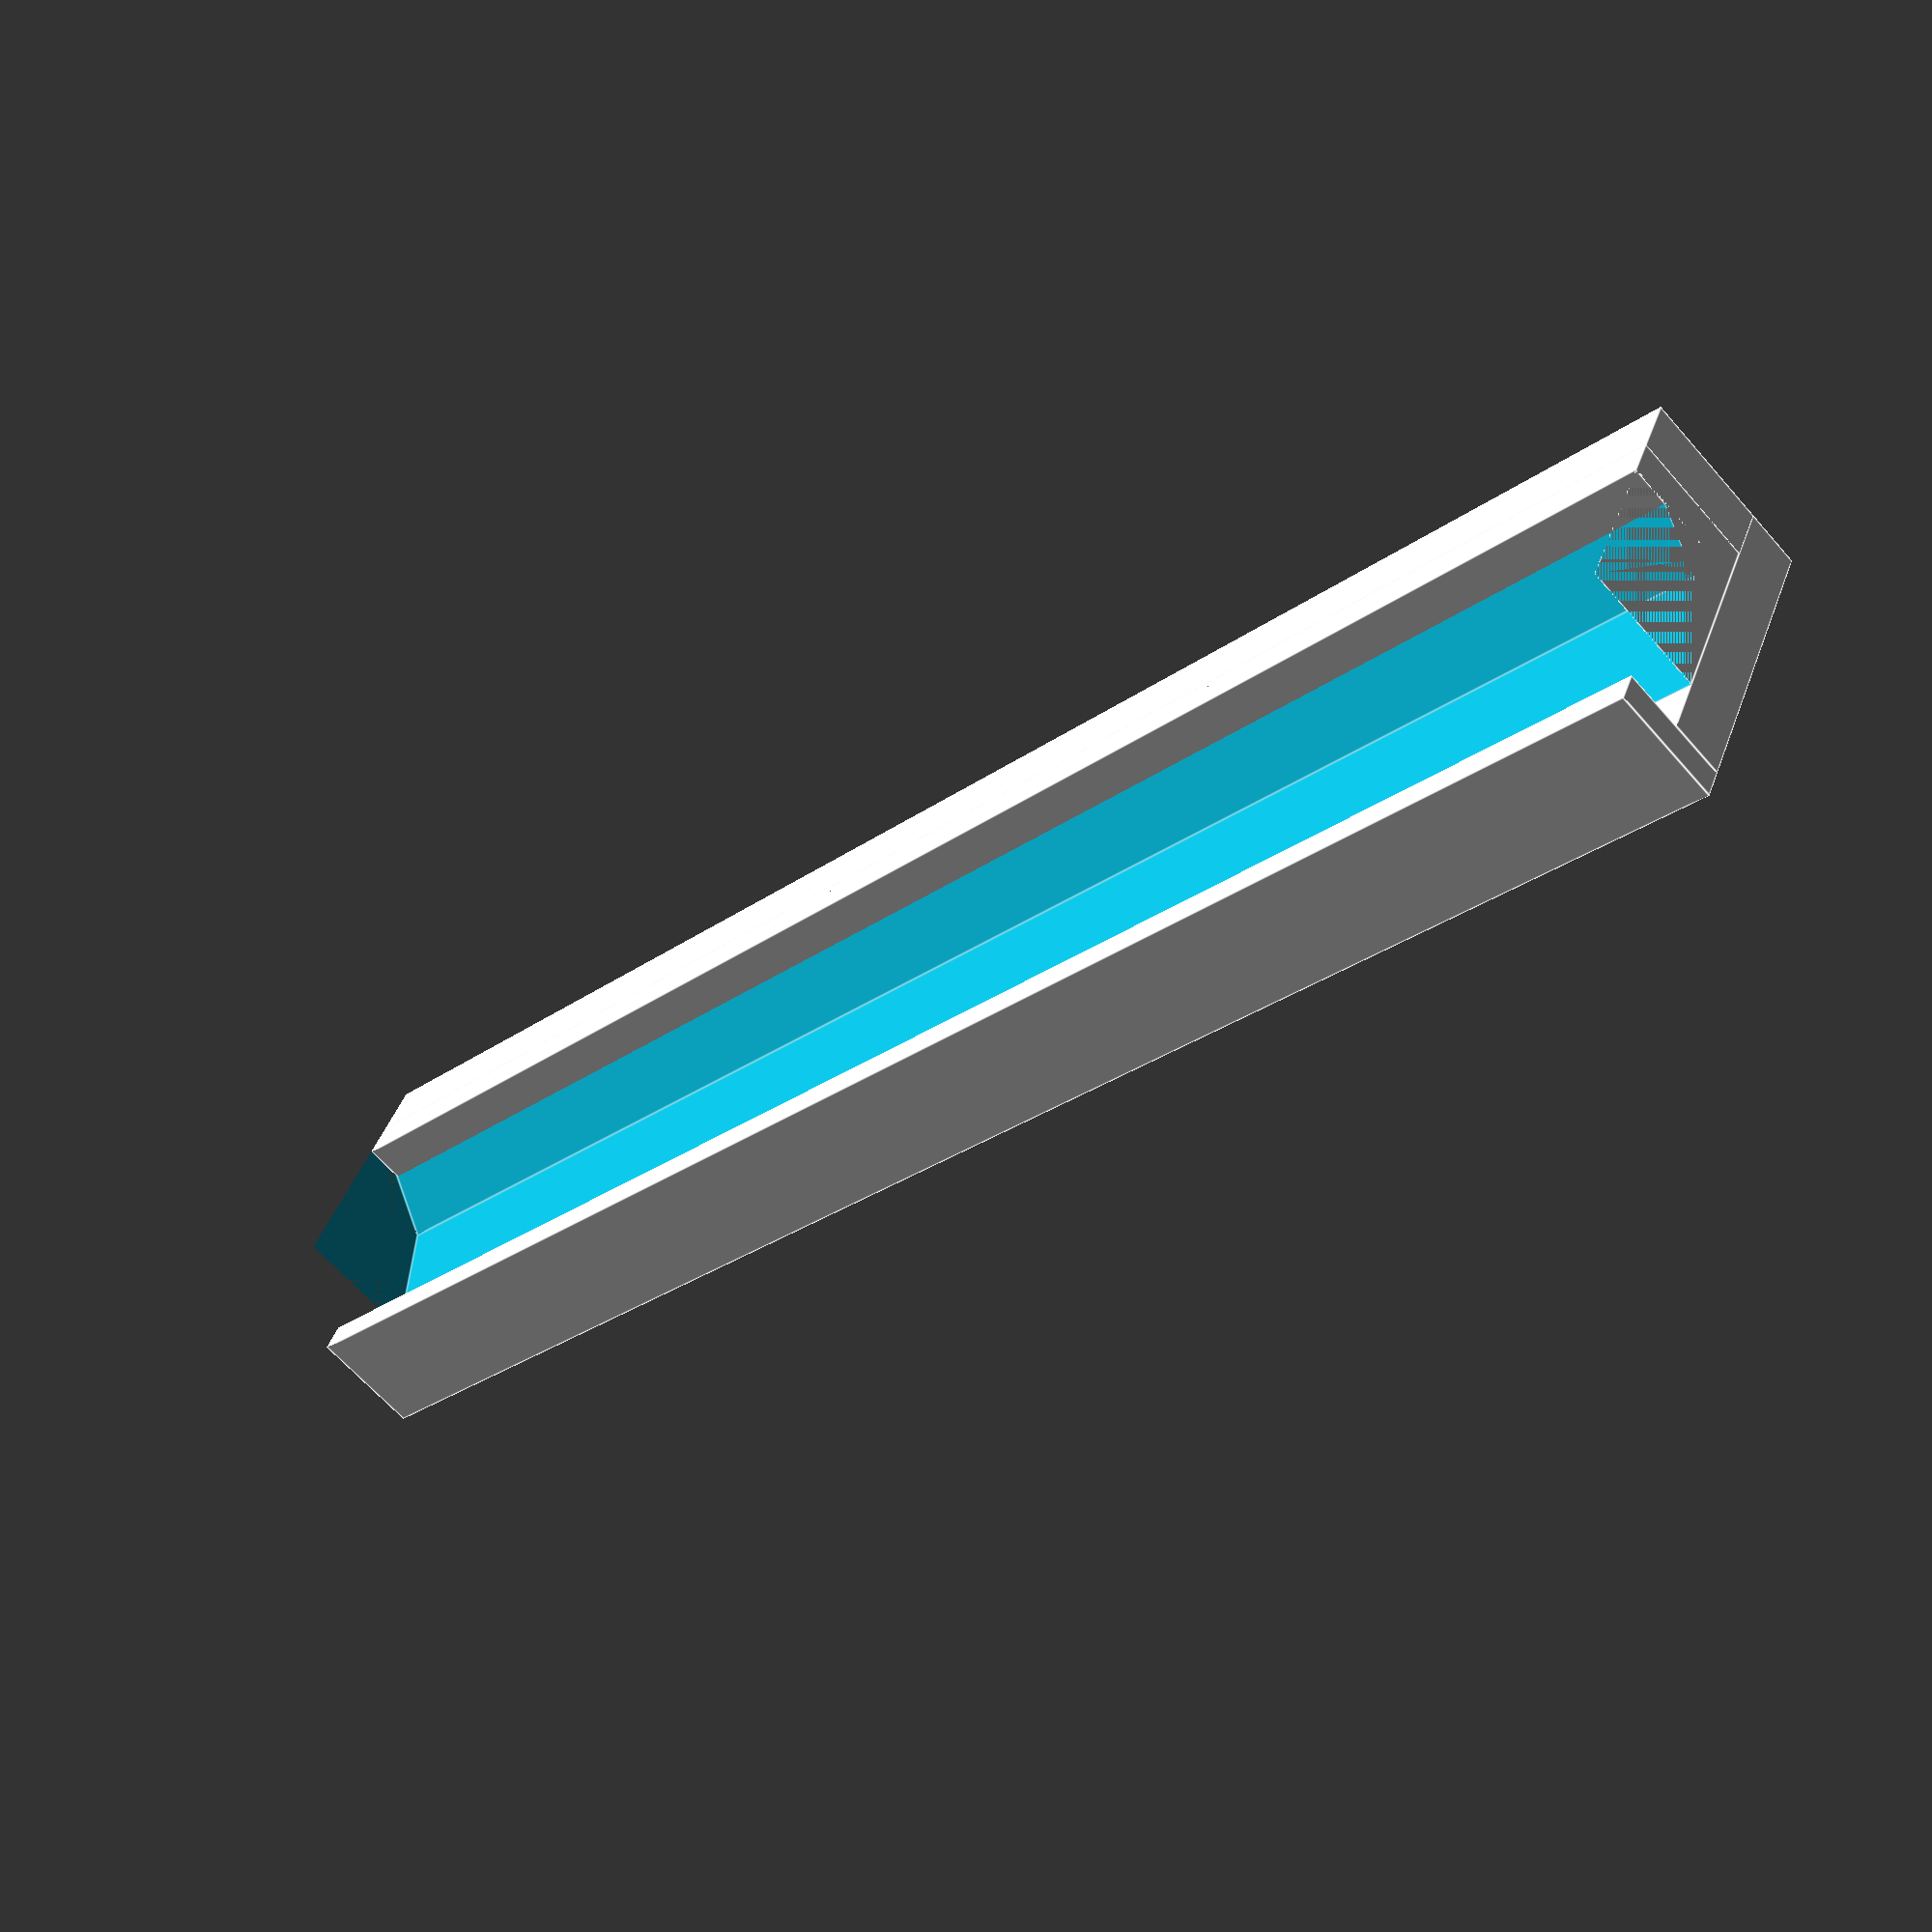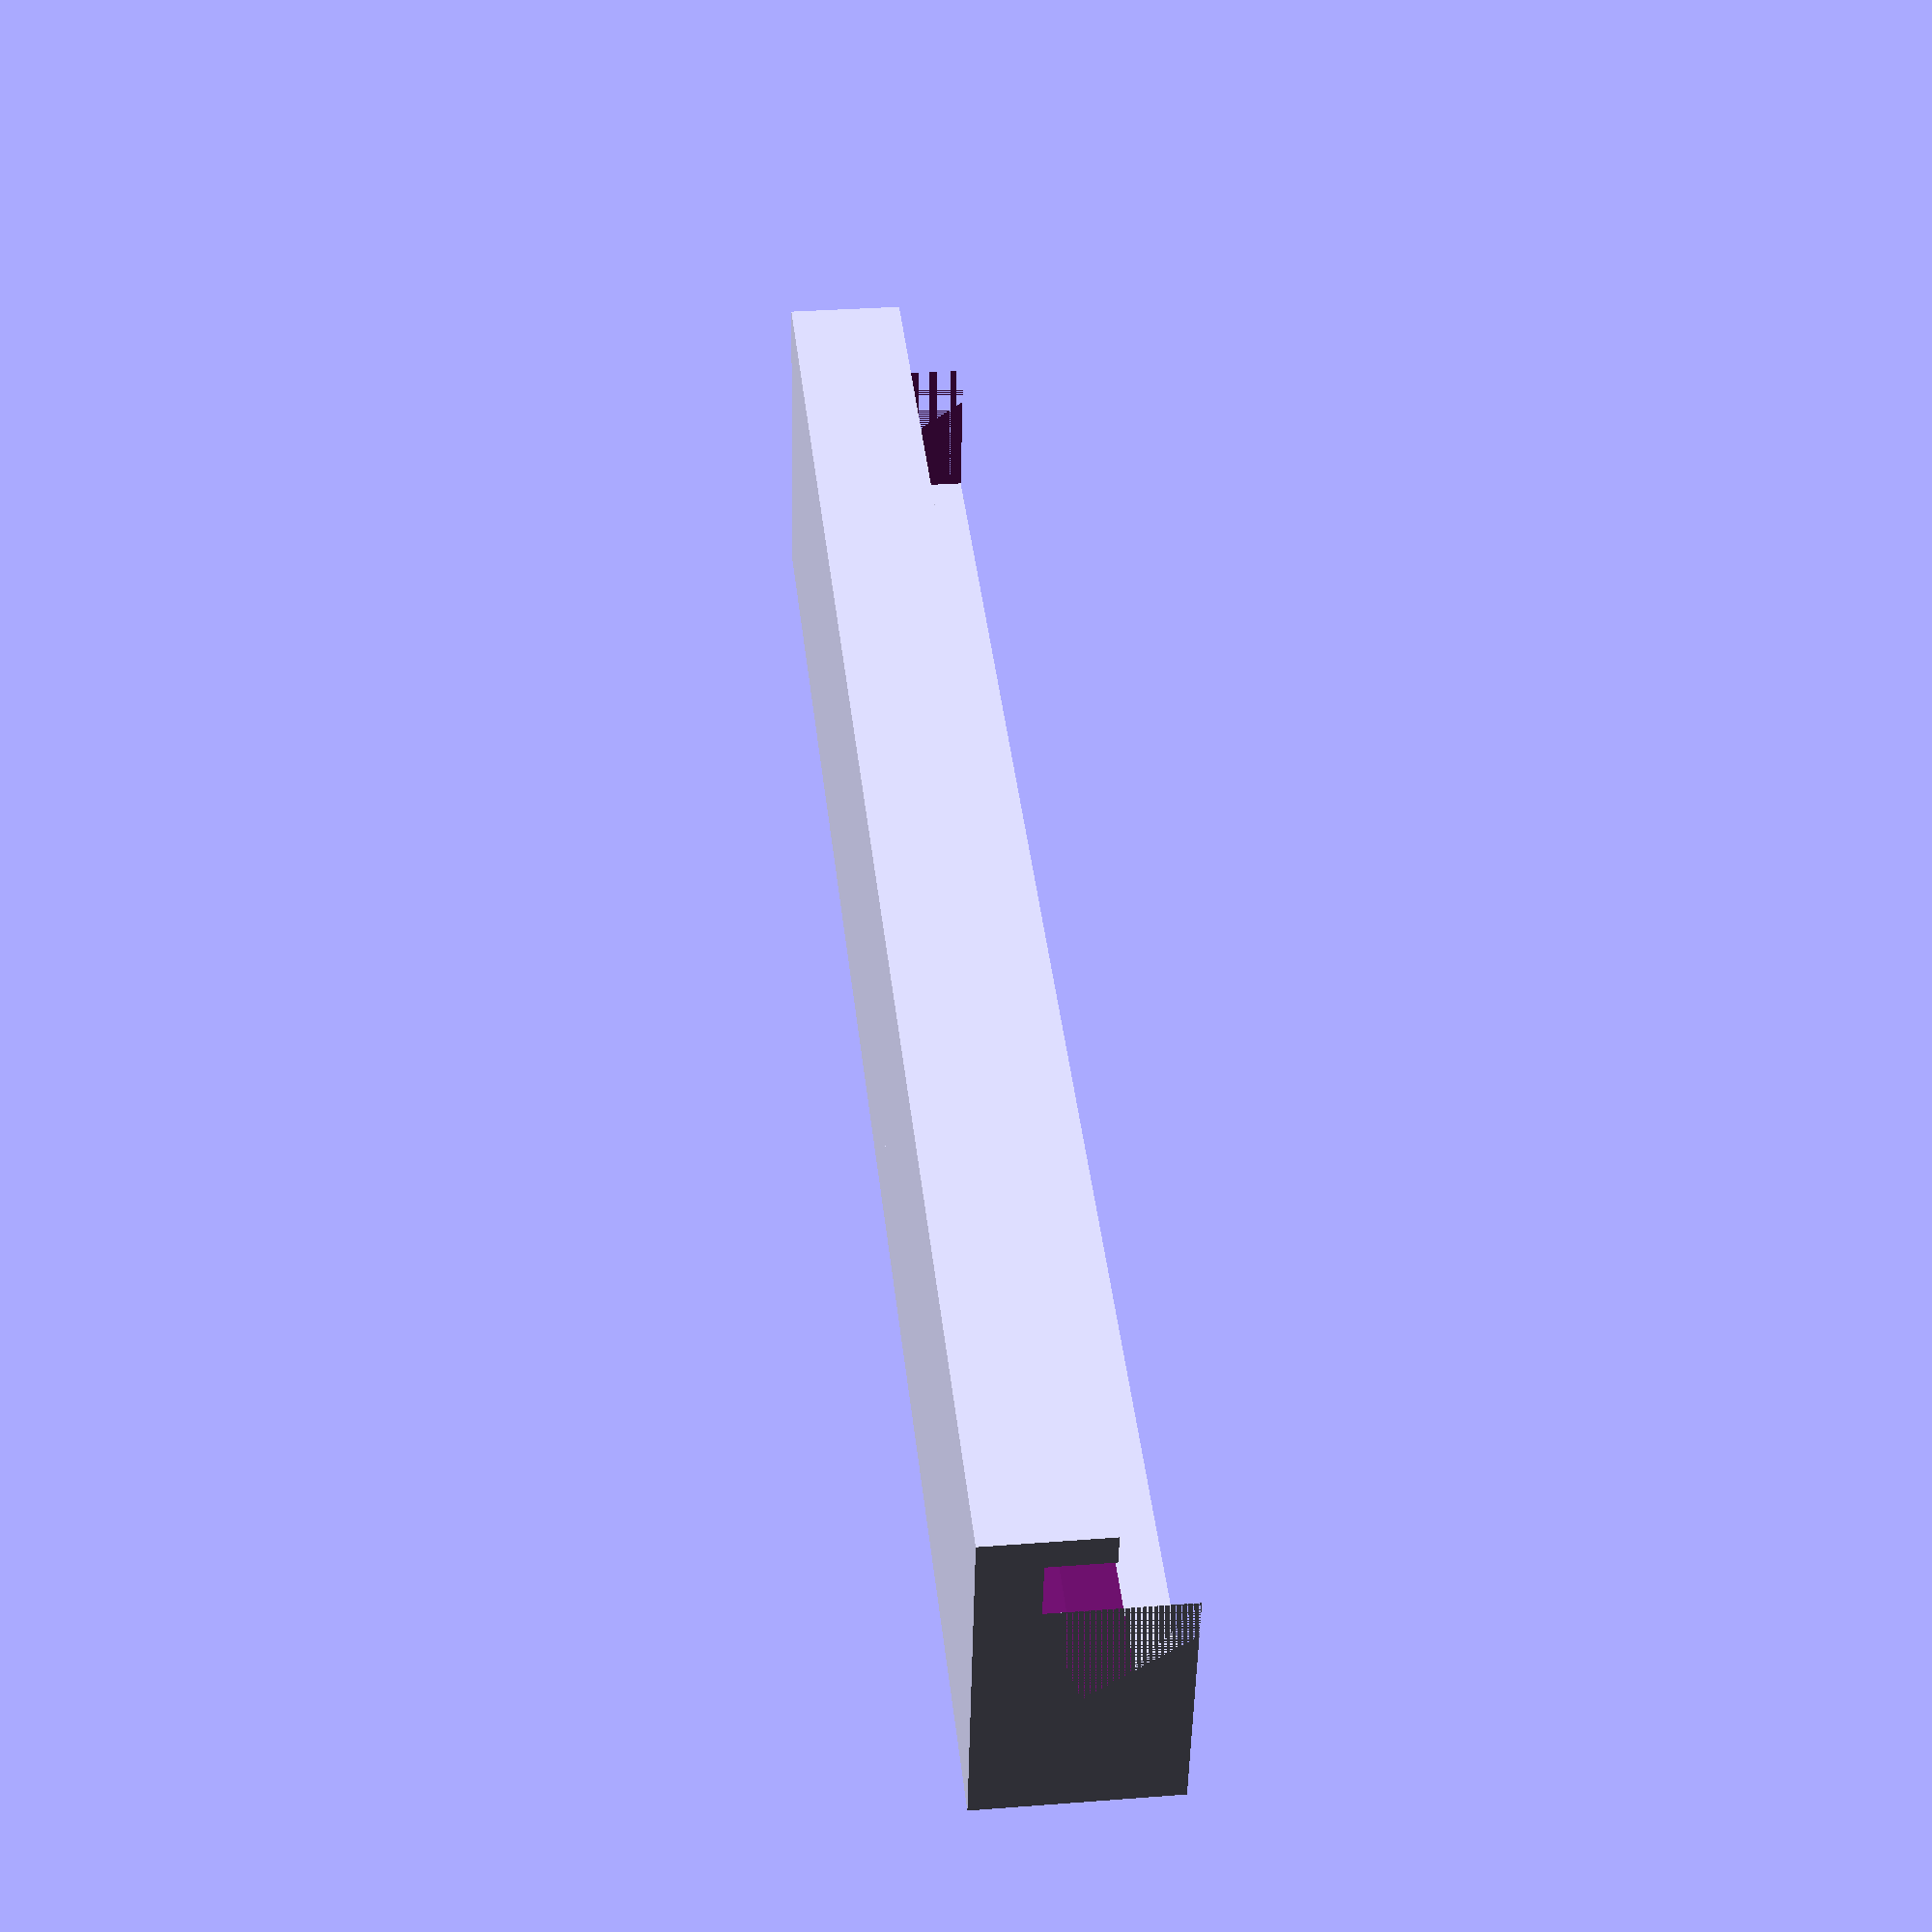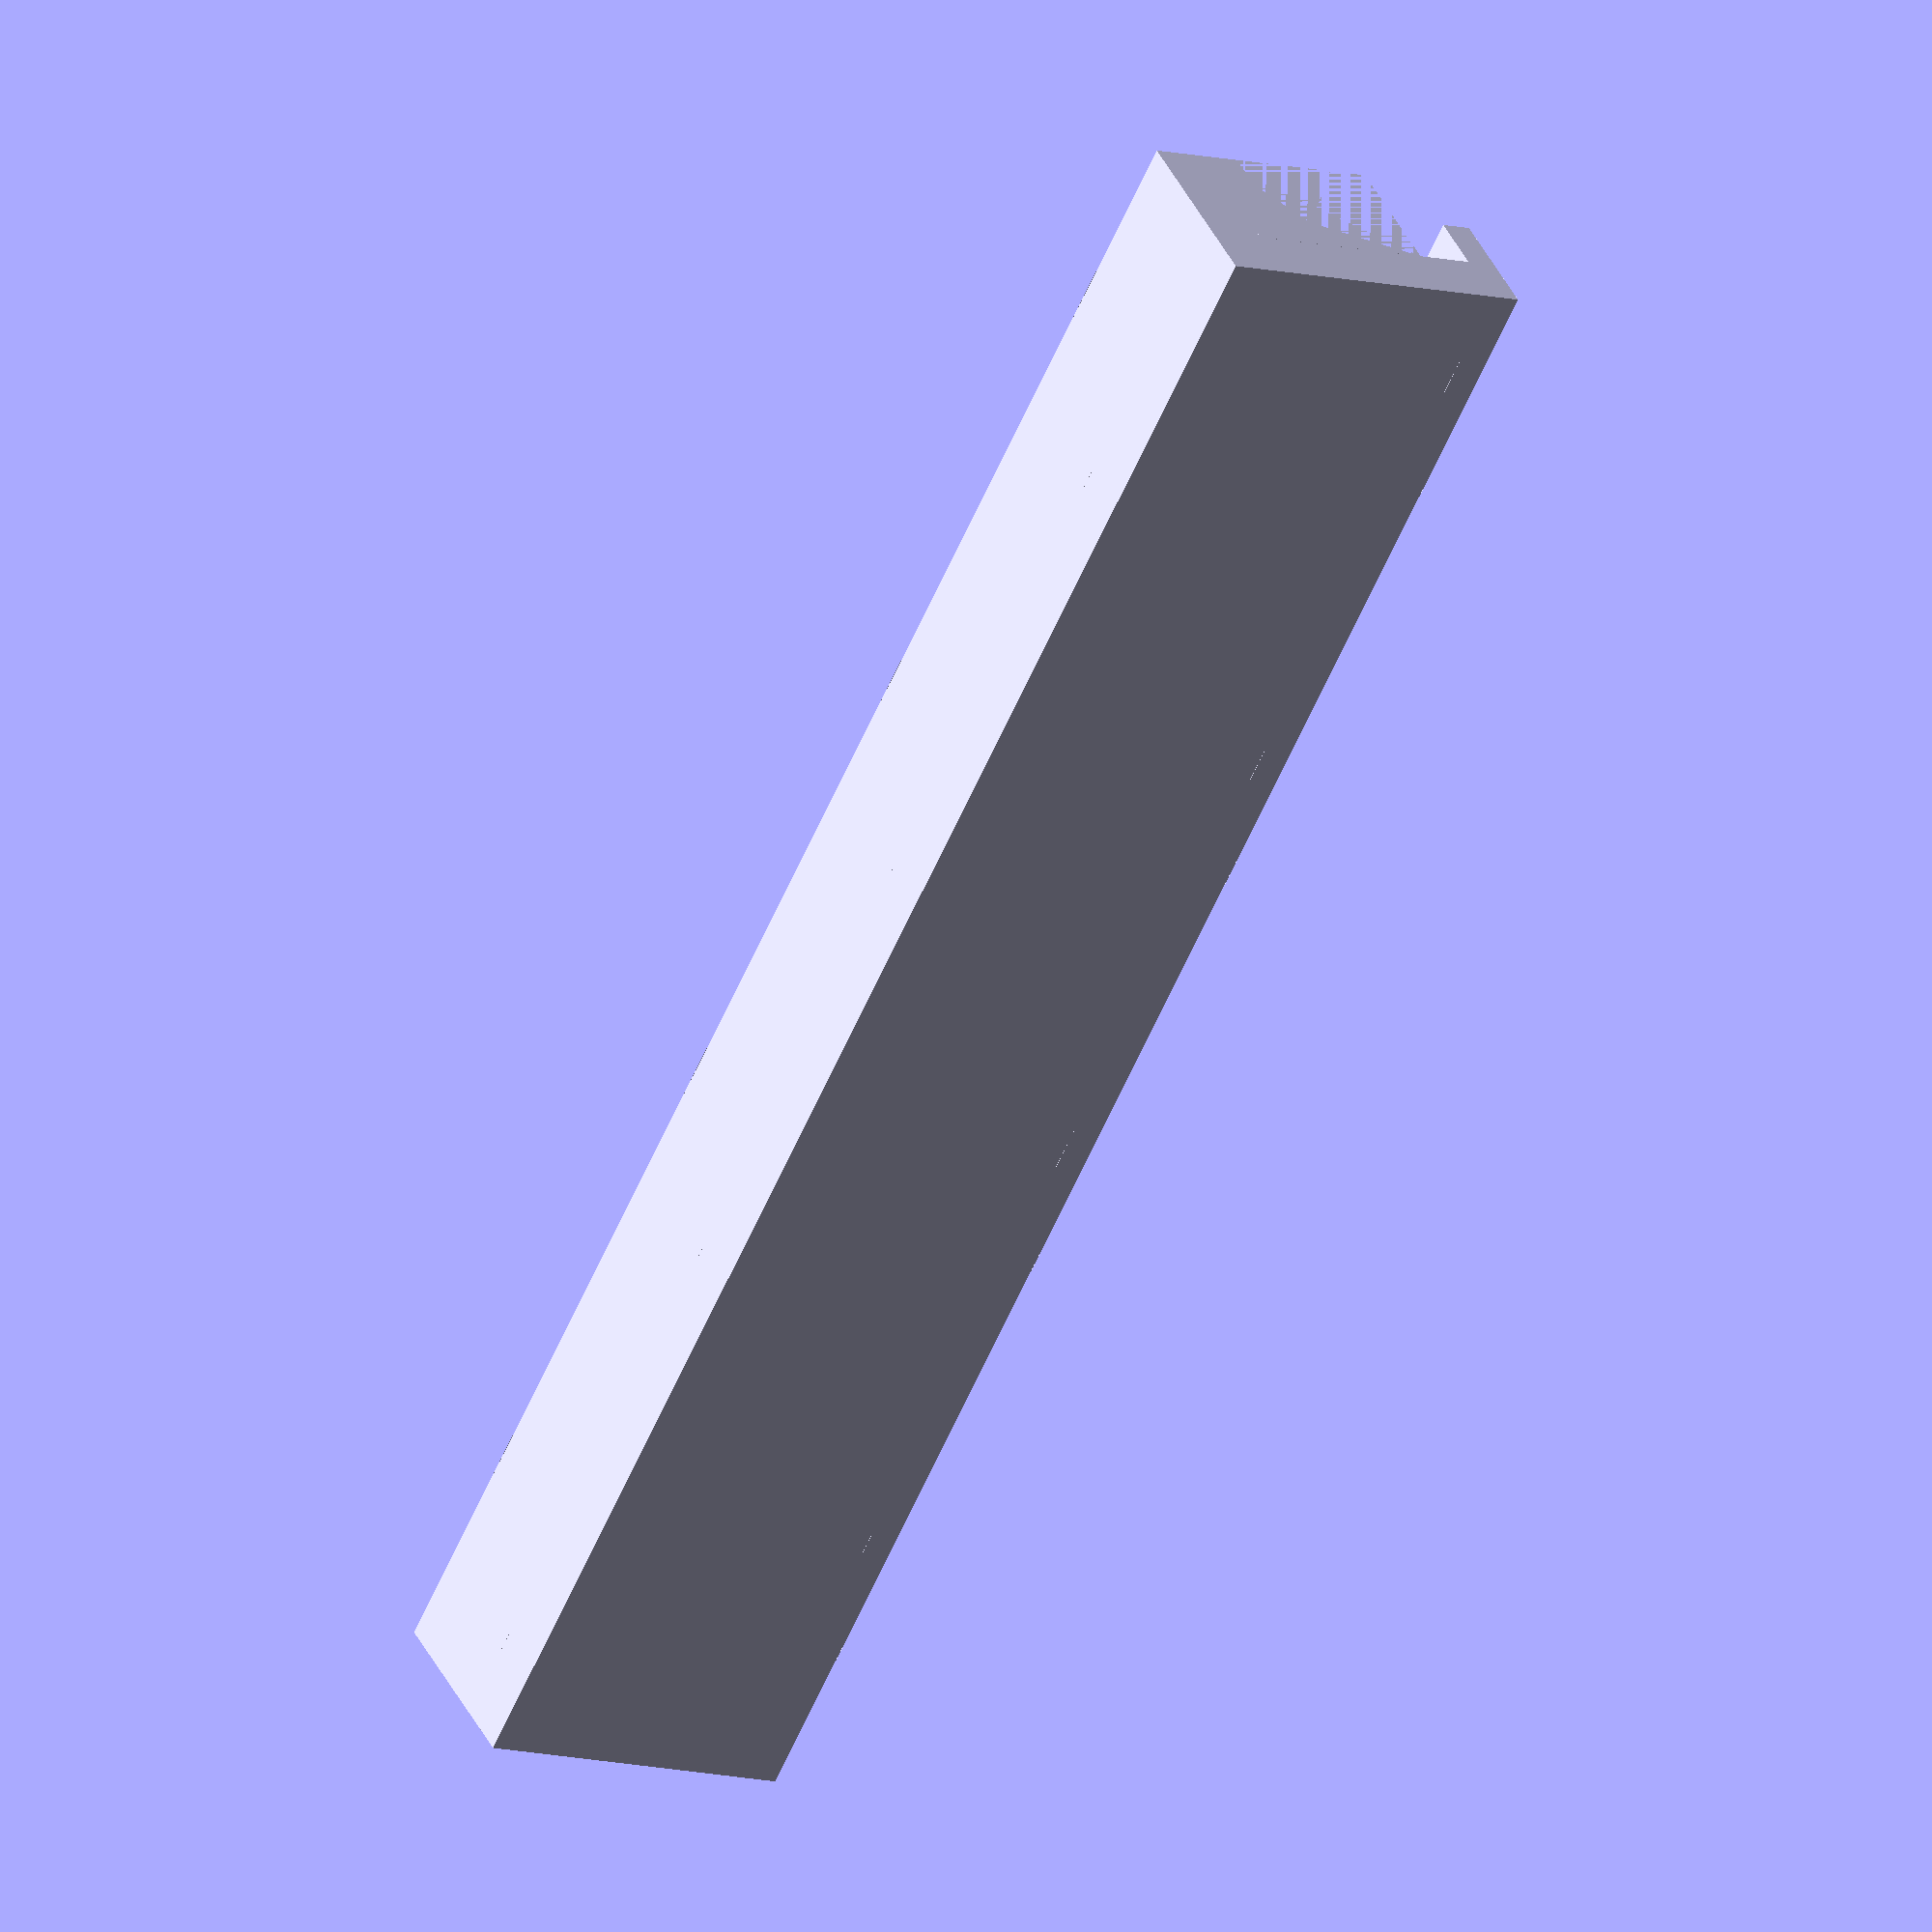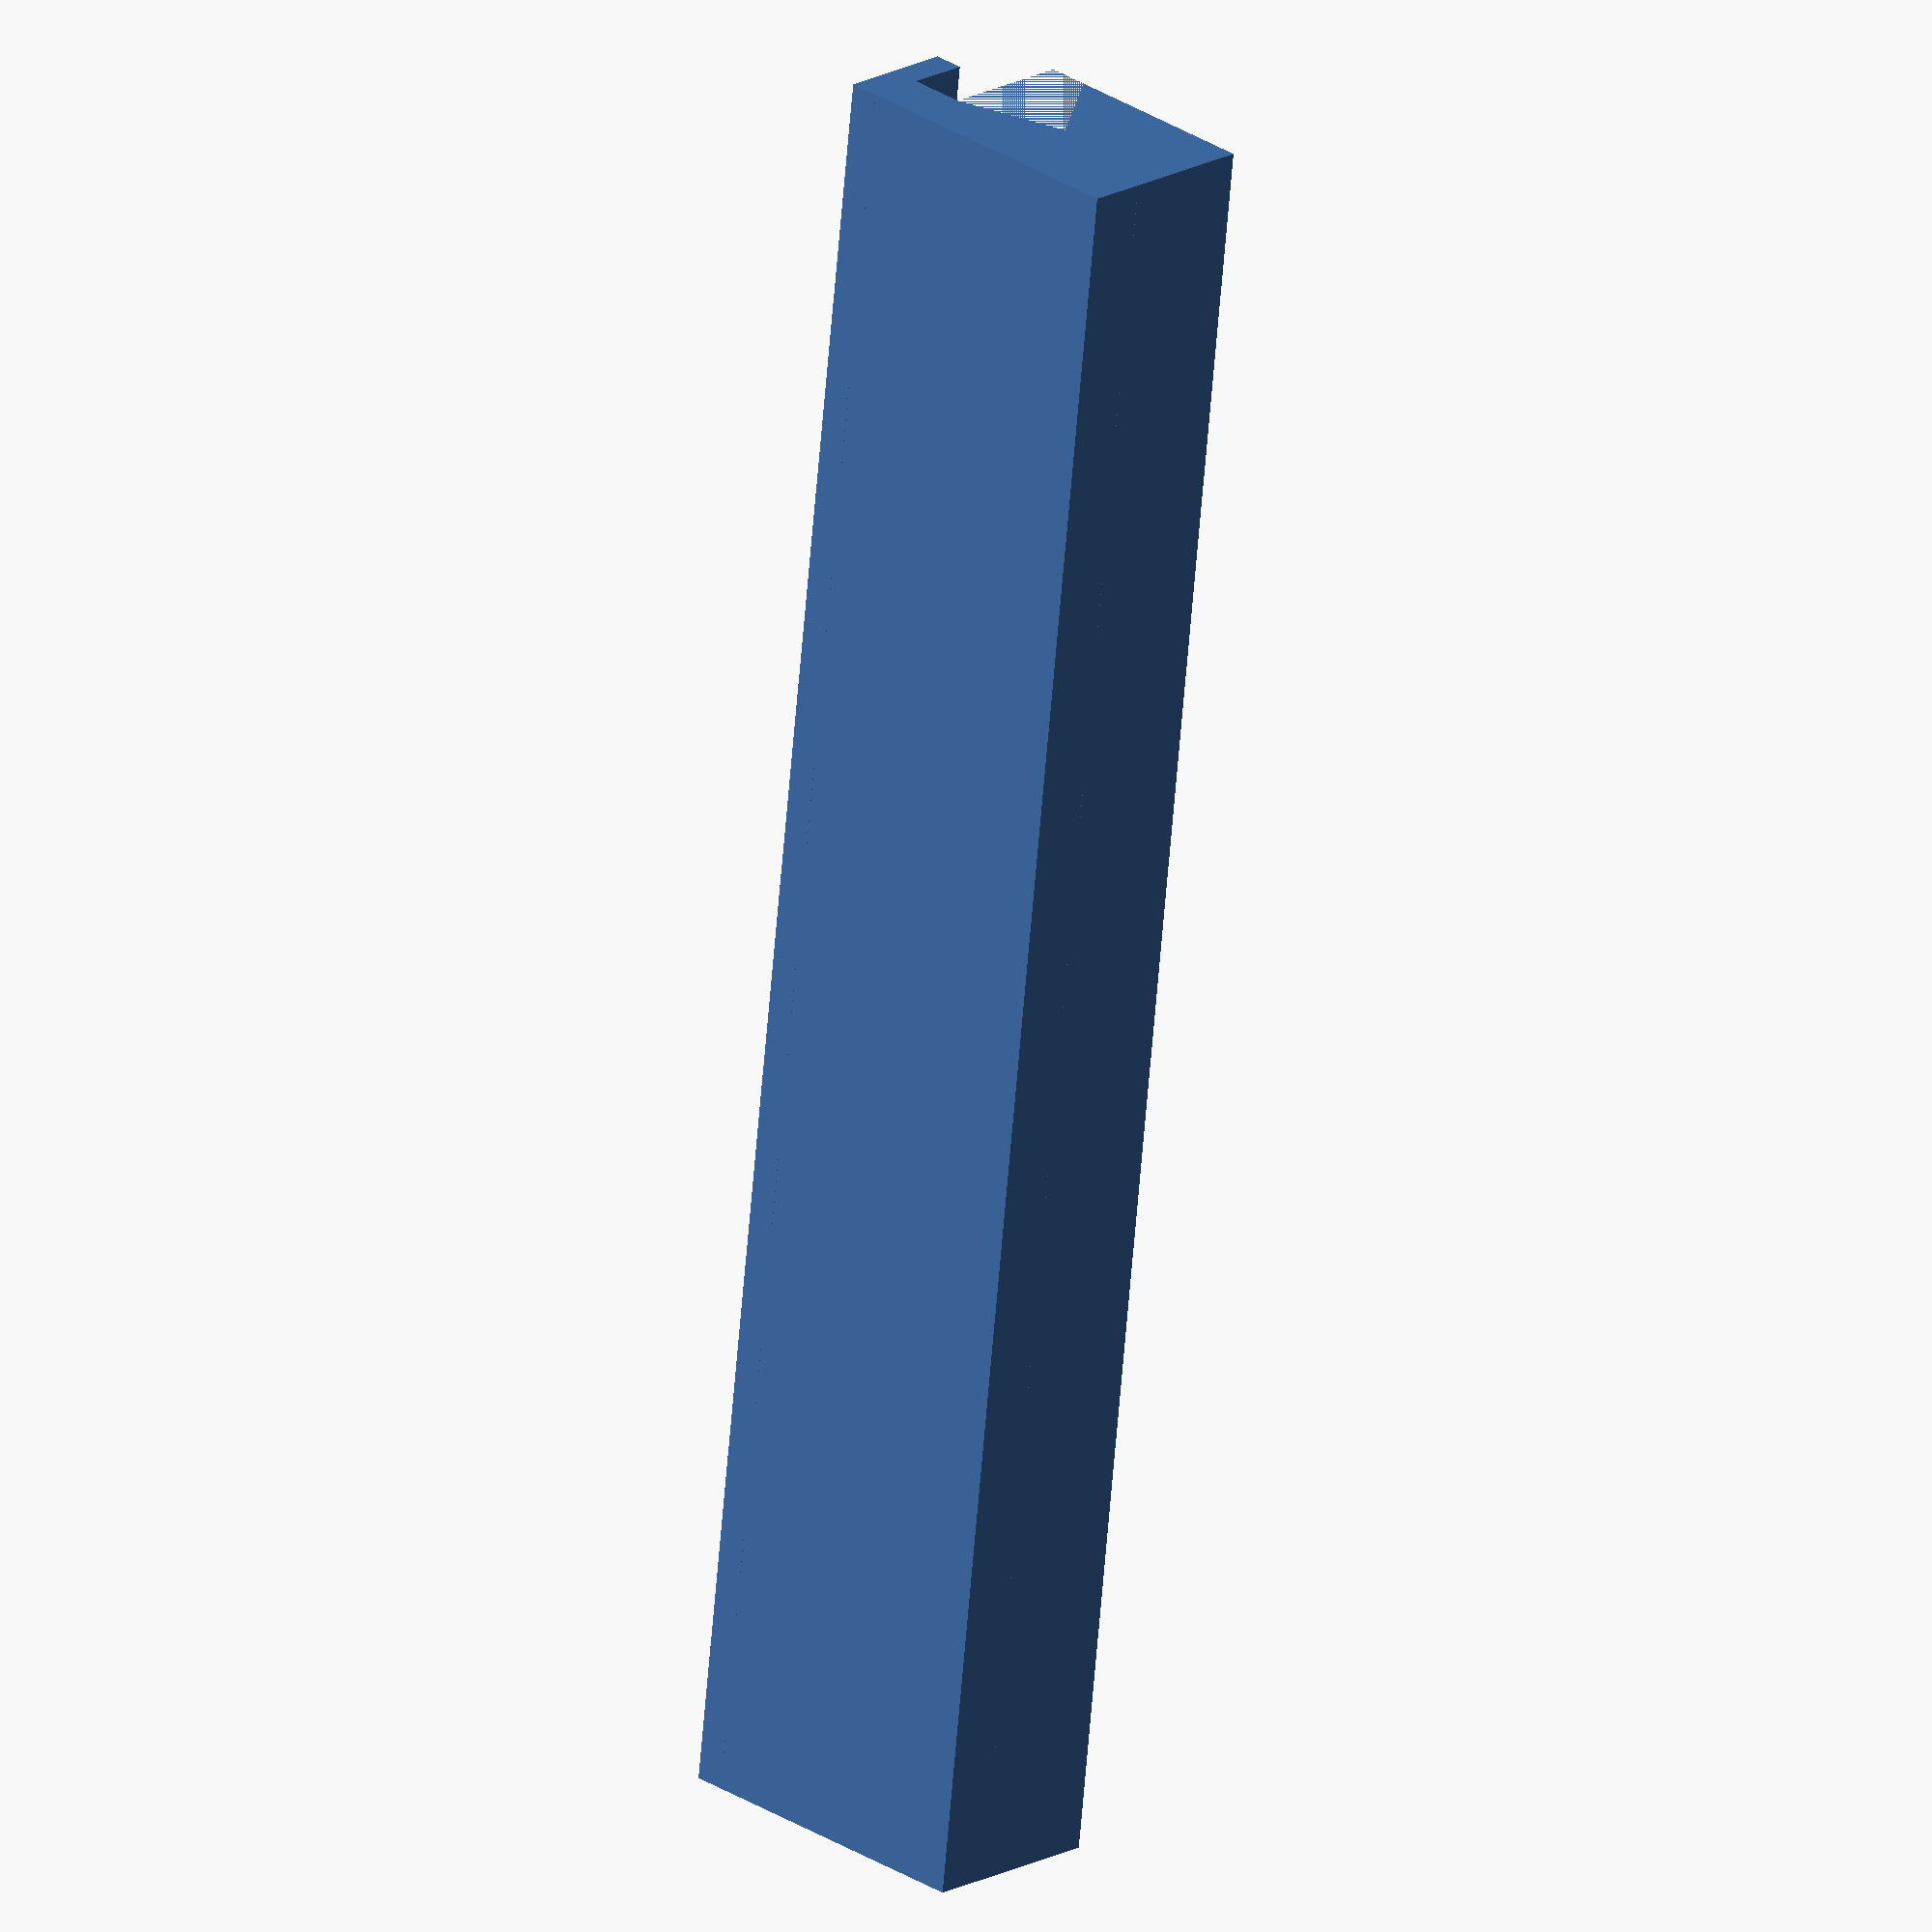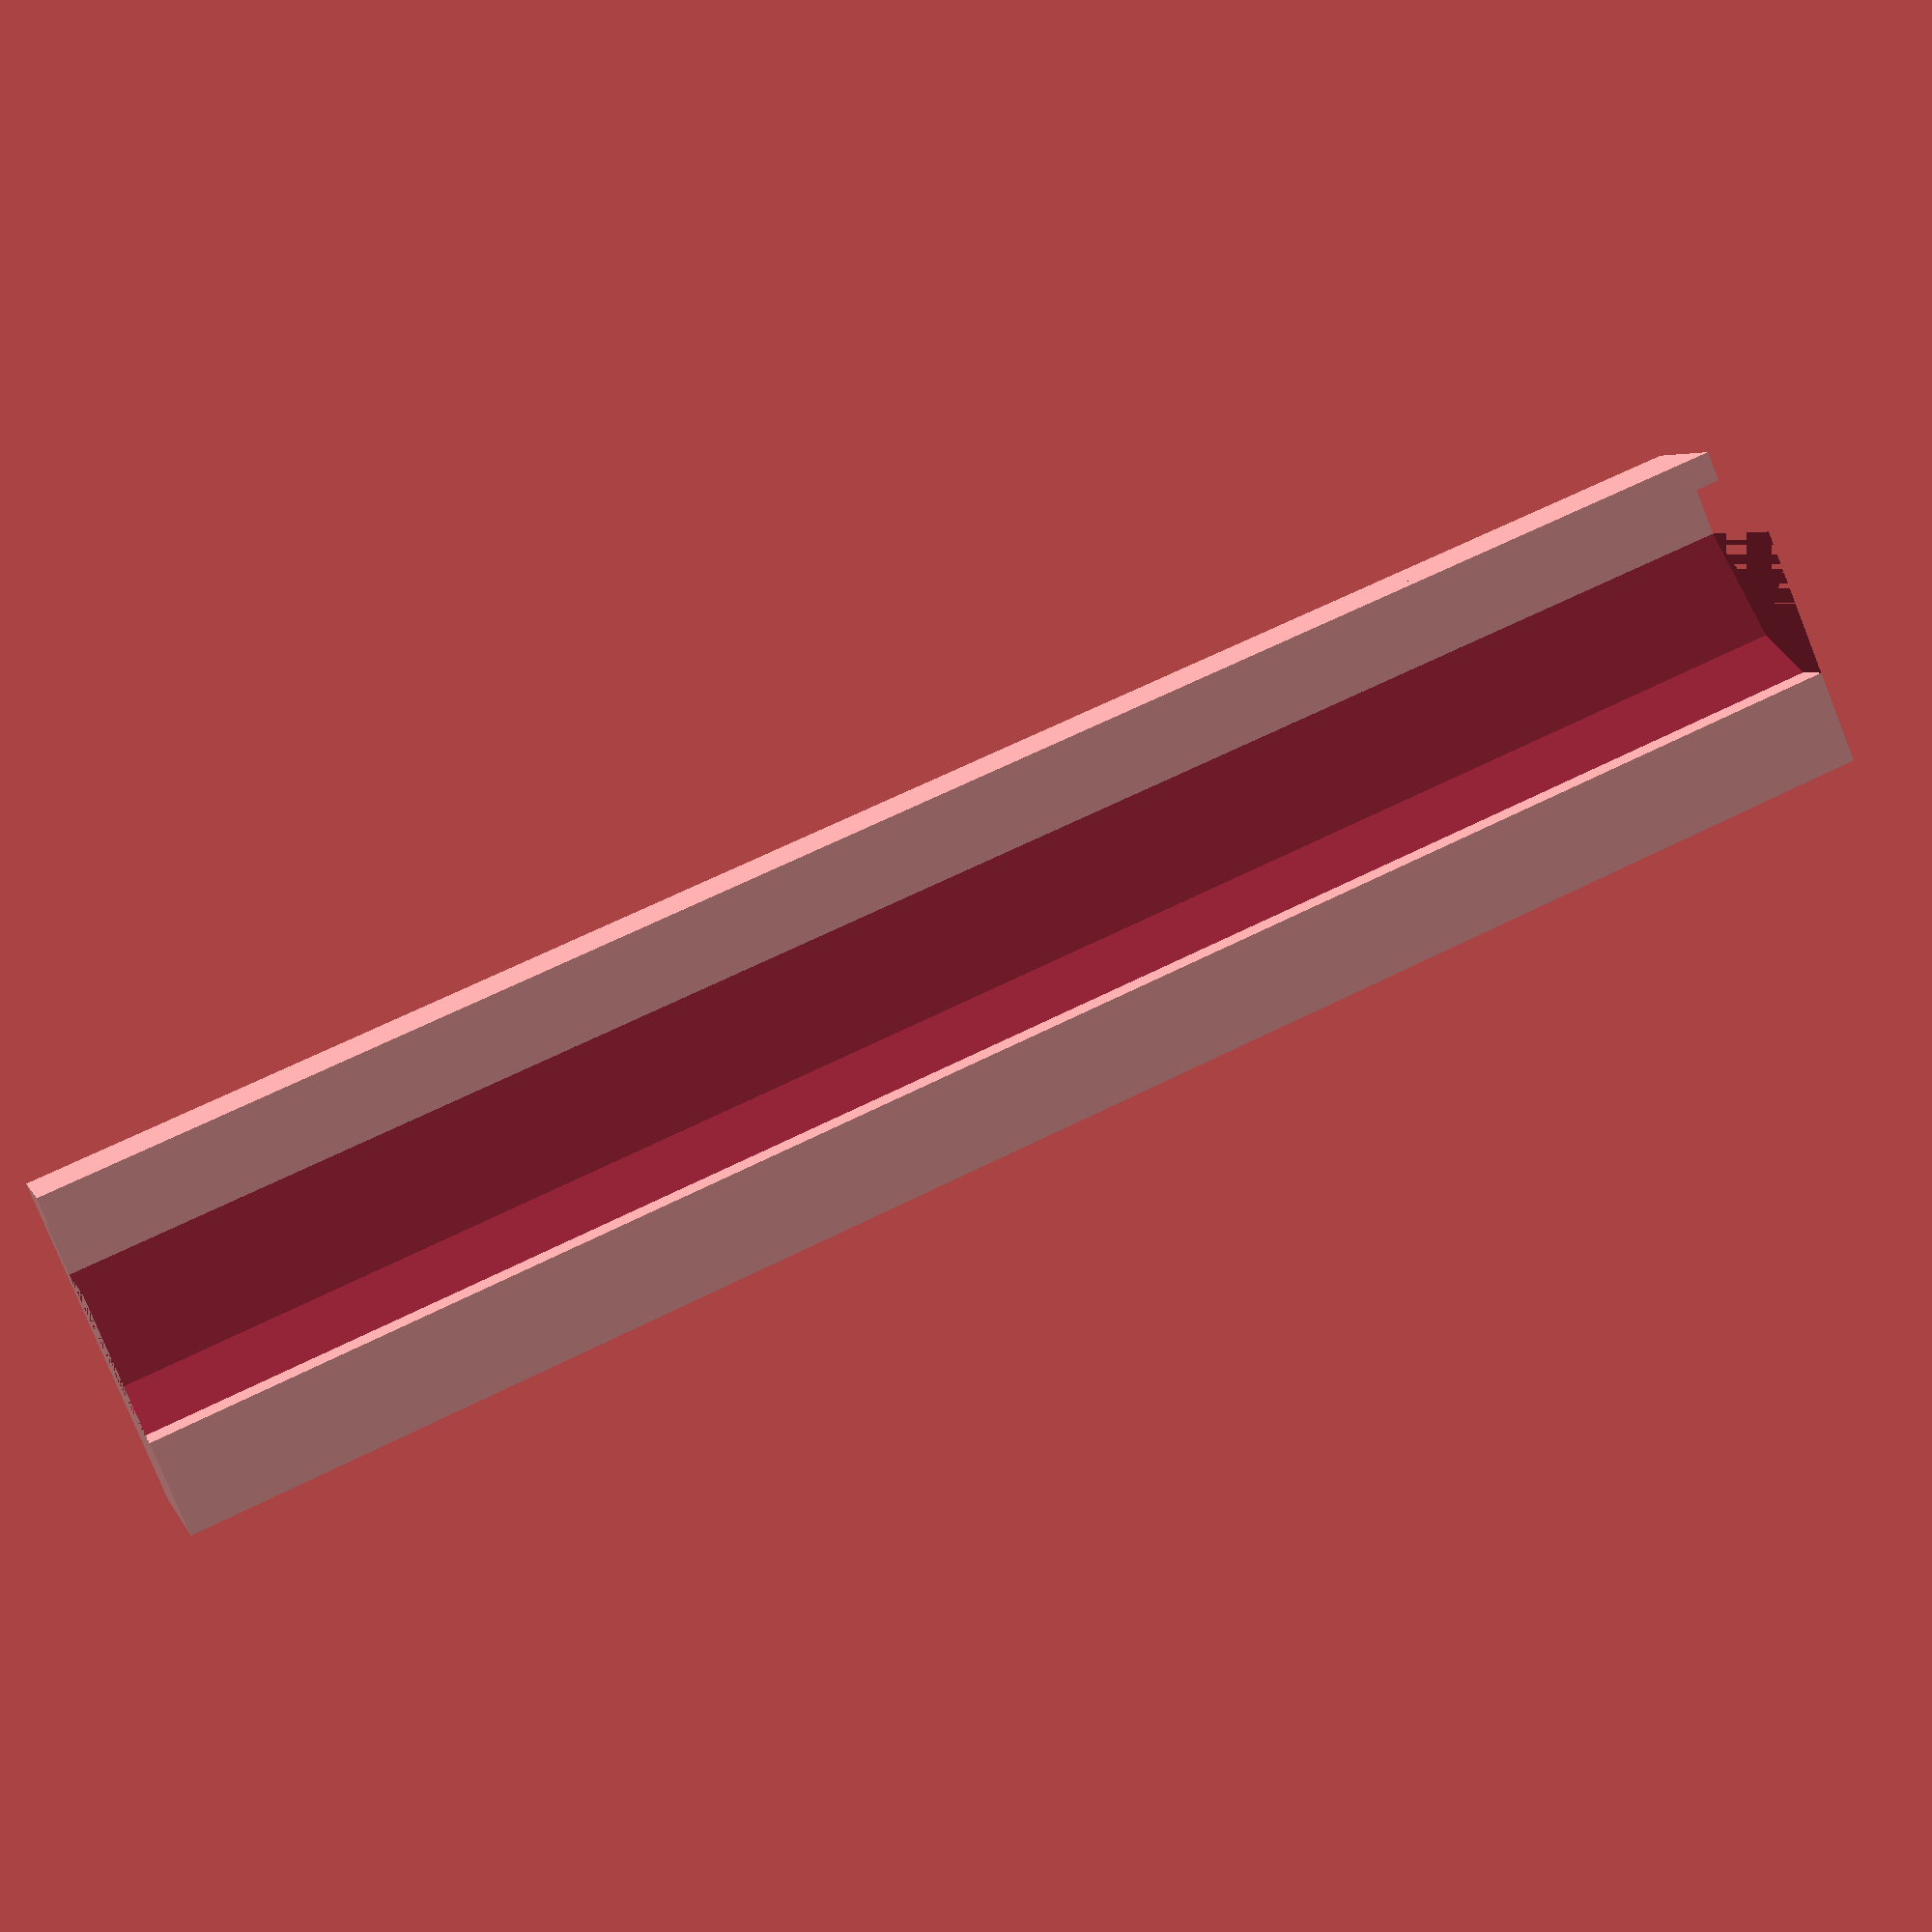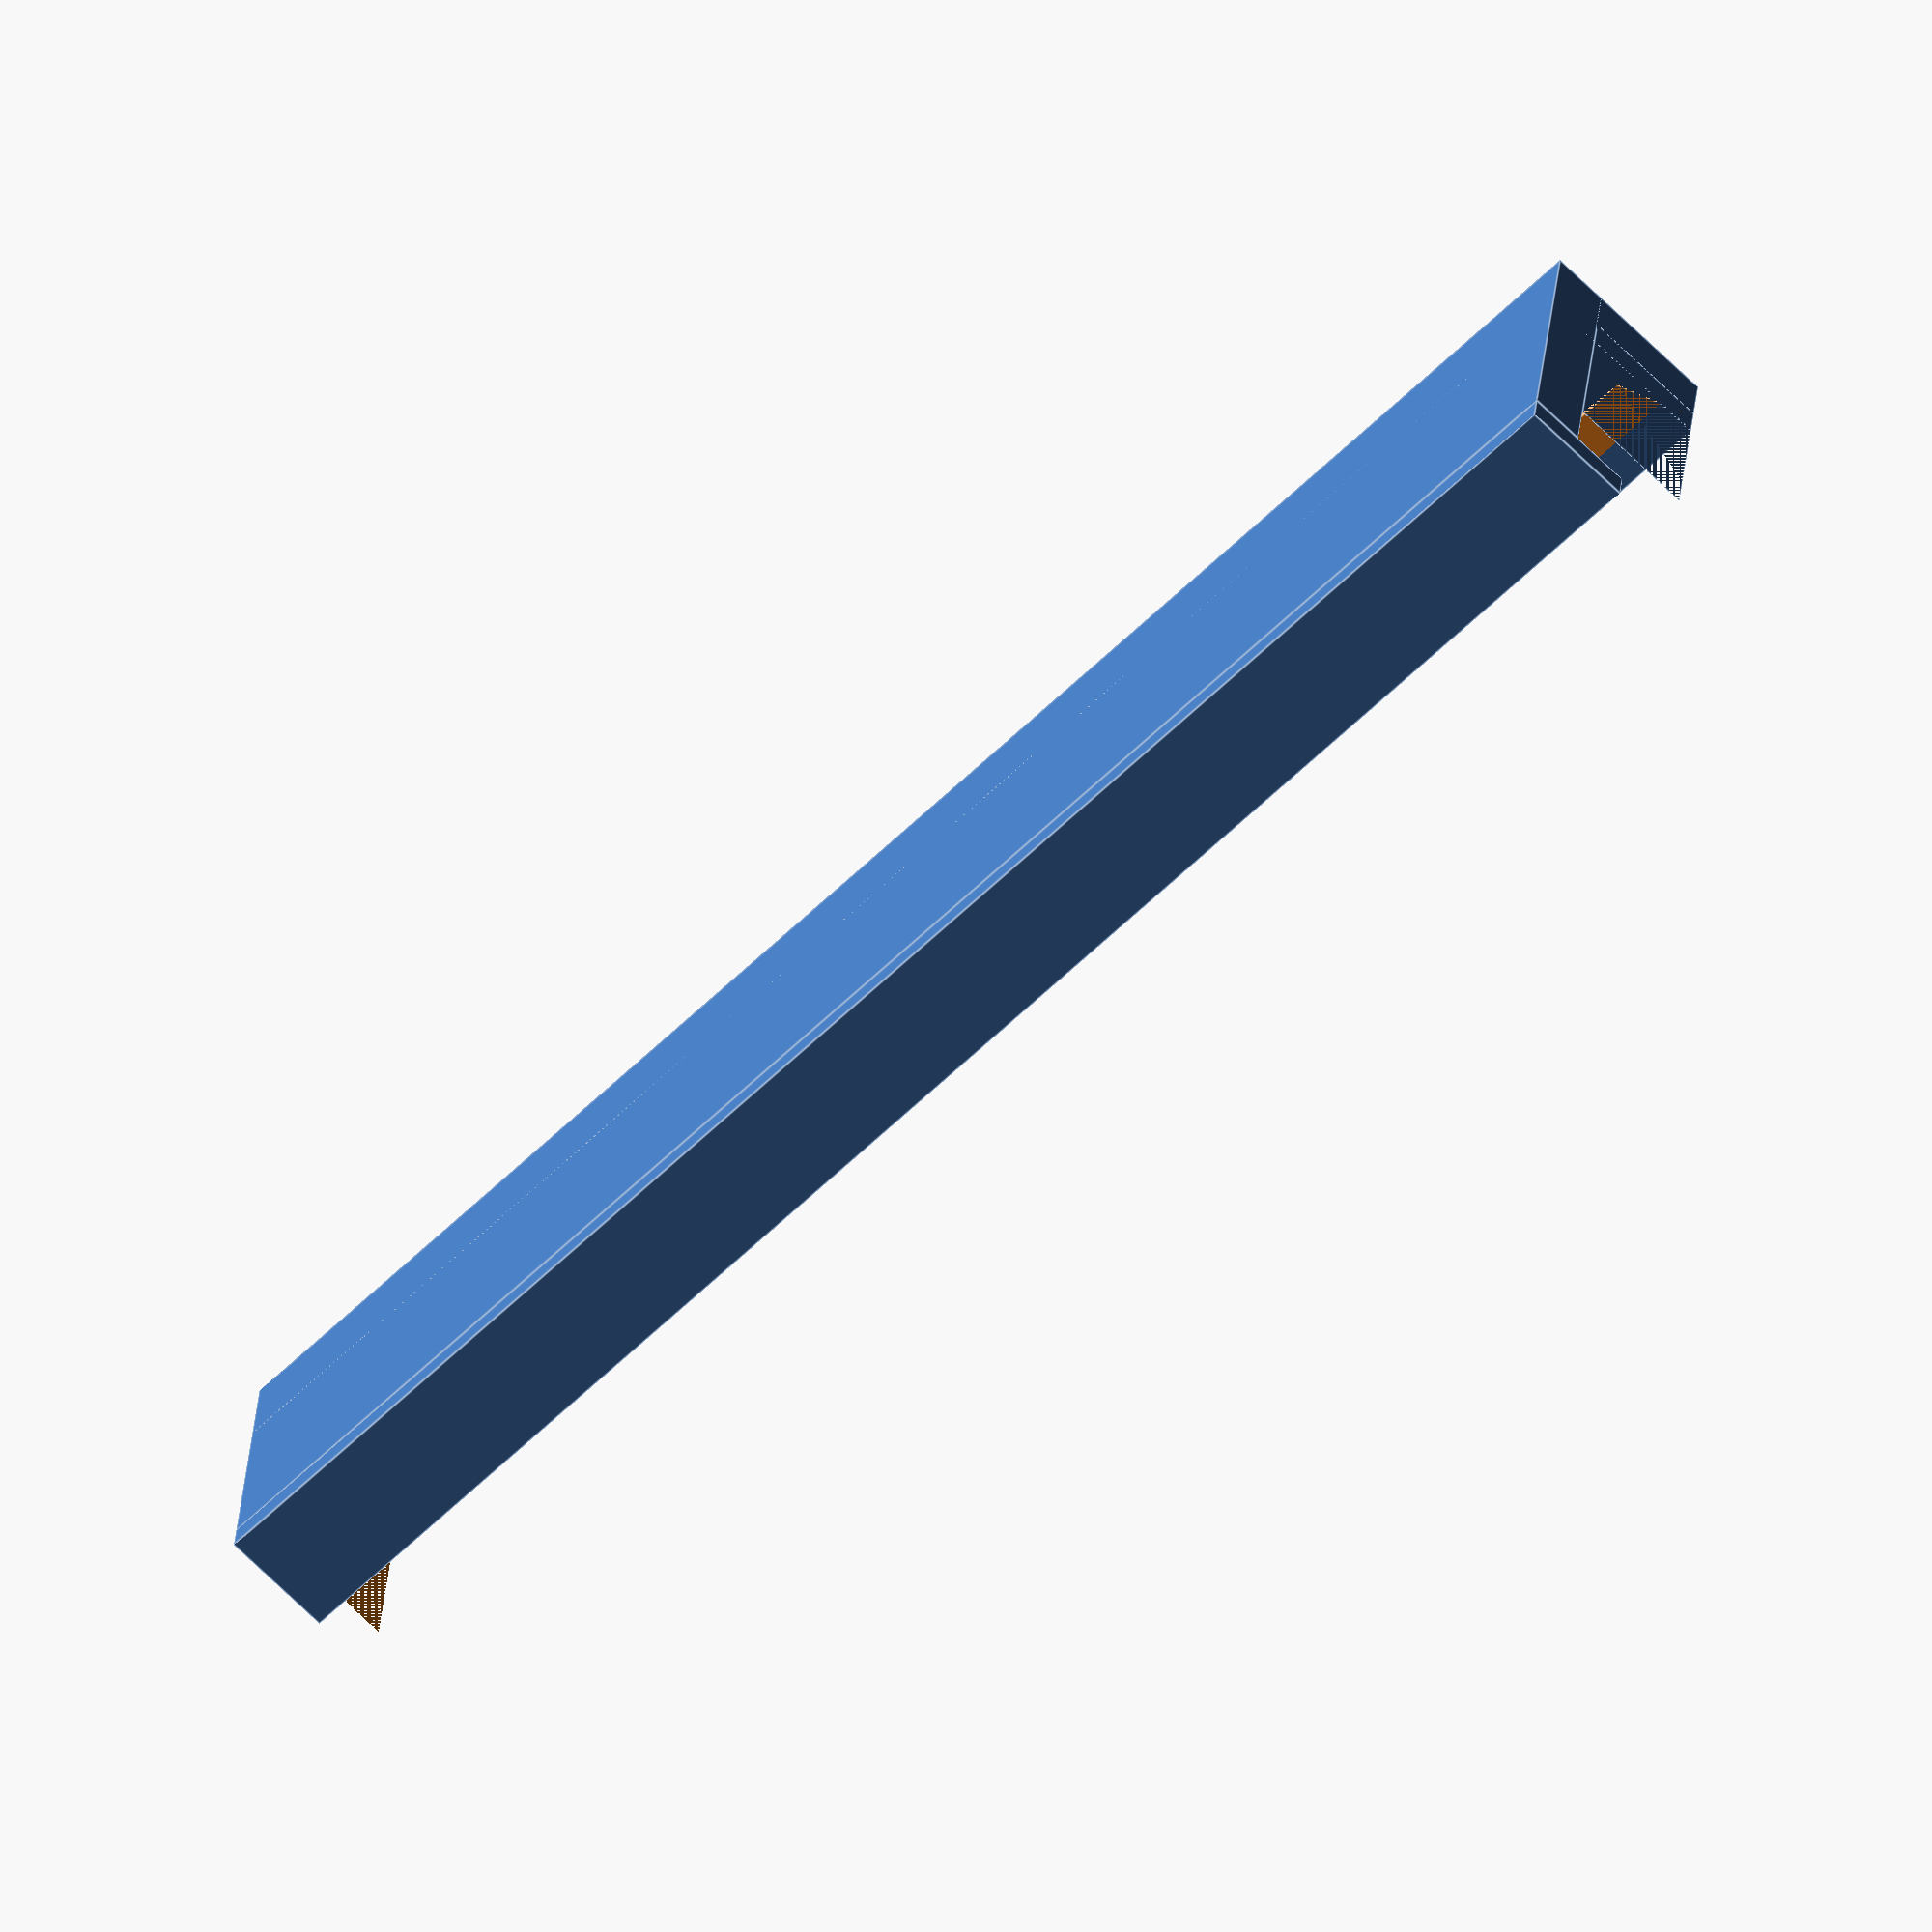
<openscad>
// Record Holder
// Tested with 3M Picture Hanging Velcro Command Strips

// Variables 
// 1 unit = 1 mm 
length = 190;           // 2x command strips
back_height = 20;       // Side facing the wall
radius = back_height;
thickness = 6;

$fn = $preview ? 10 : 100;

// Main Body
cube([length, 10, 20]);

// Base Layer
cube([length, radius + 2 * thickness, thickness]);

// Middle Layer
translate([0, radius + 2 * thickness, 0]) {
    cube([length, 3.2, thickness + 6.4]);
}

// Top Layer with Hole
translate([0, thickness, thickness]) {
    difference() {
        cube([length, radius, back_height - thickness]);
        translate([0, radius, radius]) {
            rotate([0, 90, 0]) {
                cylinder(h = length, r = radius, center = false);
            }
        }
    }
}
</openscad>
<views>
elev=64.4 azim=205.5 roll=41.1 proj=p view=edges
elev=149.2 azim=169.6 roll=276.4 proj=p view=solid
elev=319.6 azim=244.0 roll=156.1 proj=o view=wireframe
elev=161.2 azim=263.3 roll=315.7 proj=o view=wireframe
elev=175.8 azim=157.2 roll=195.6 proj=p view=wireframe
elev=247.5 azim=353.9 roll=314.9 proj=o view=edges
</views>
